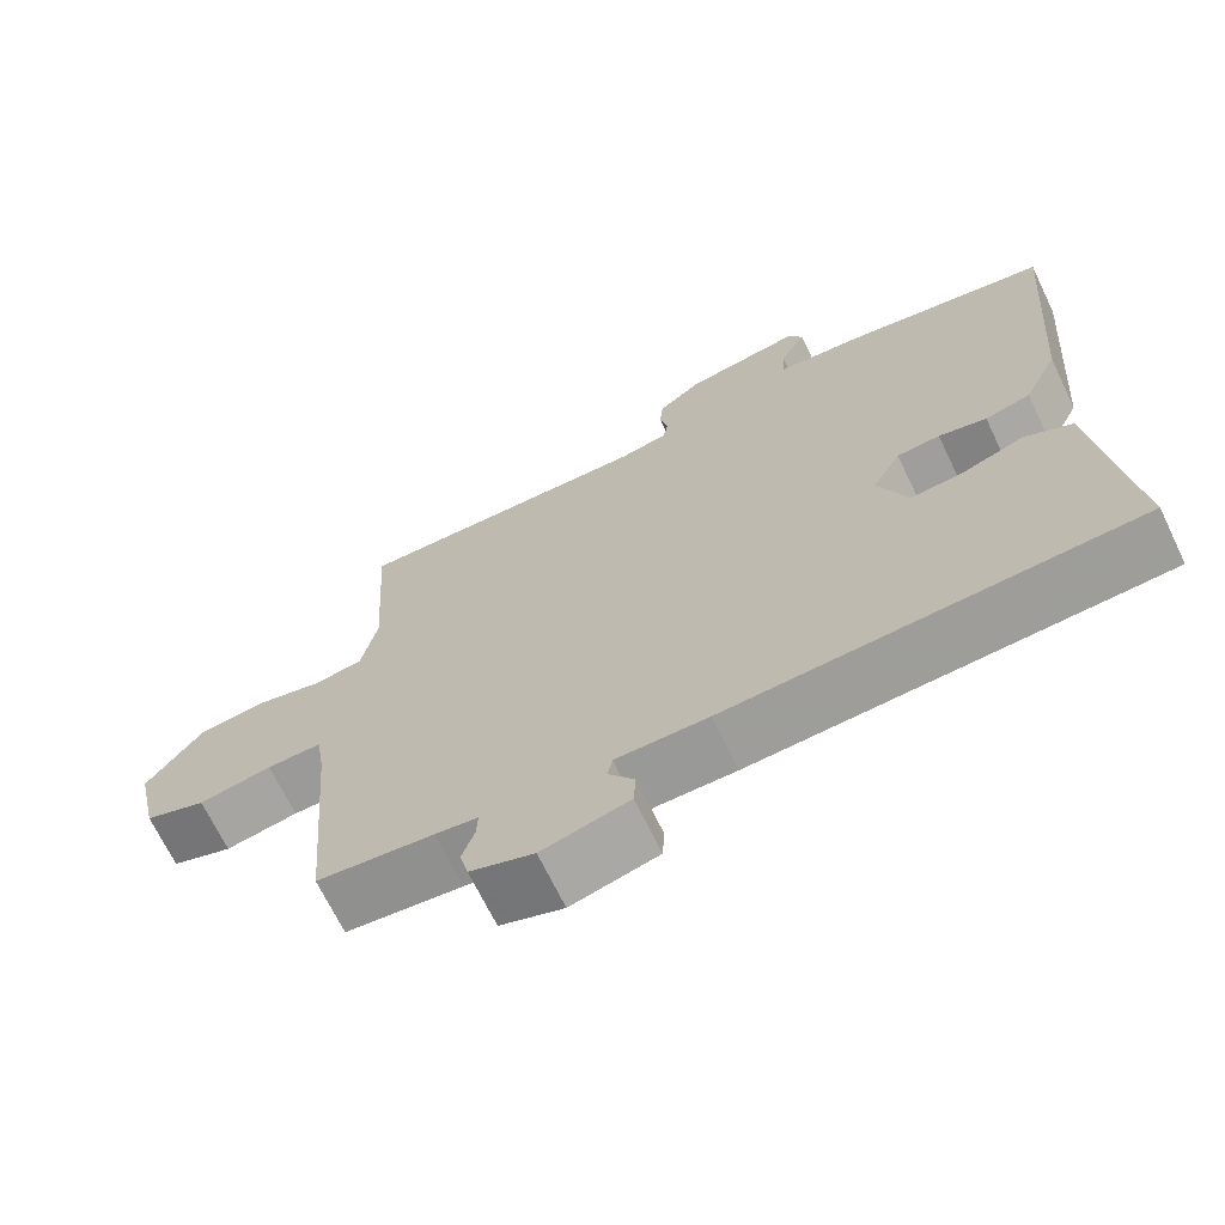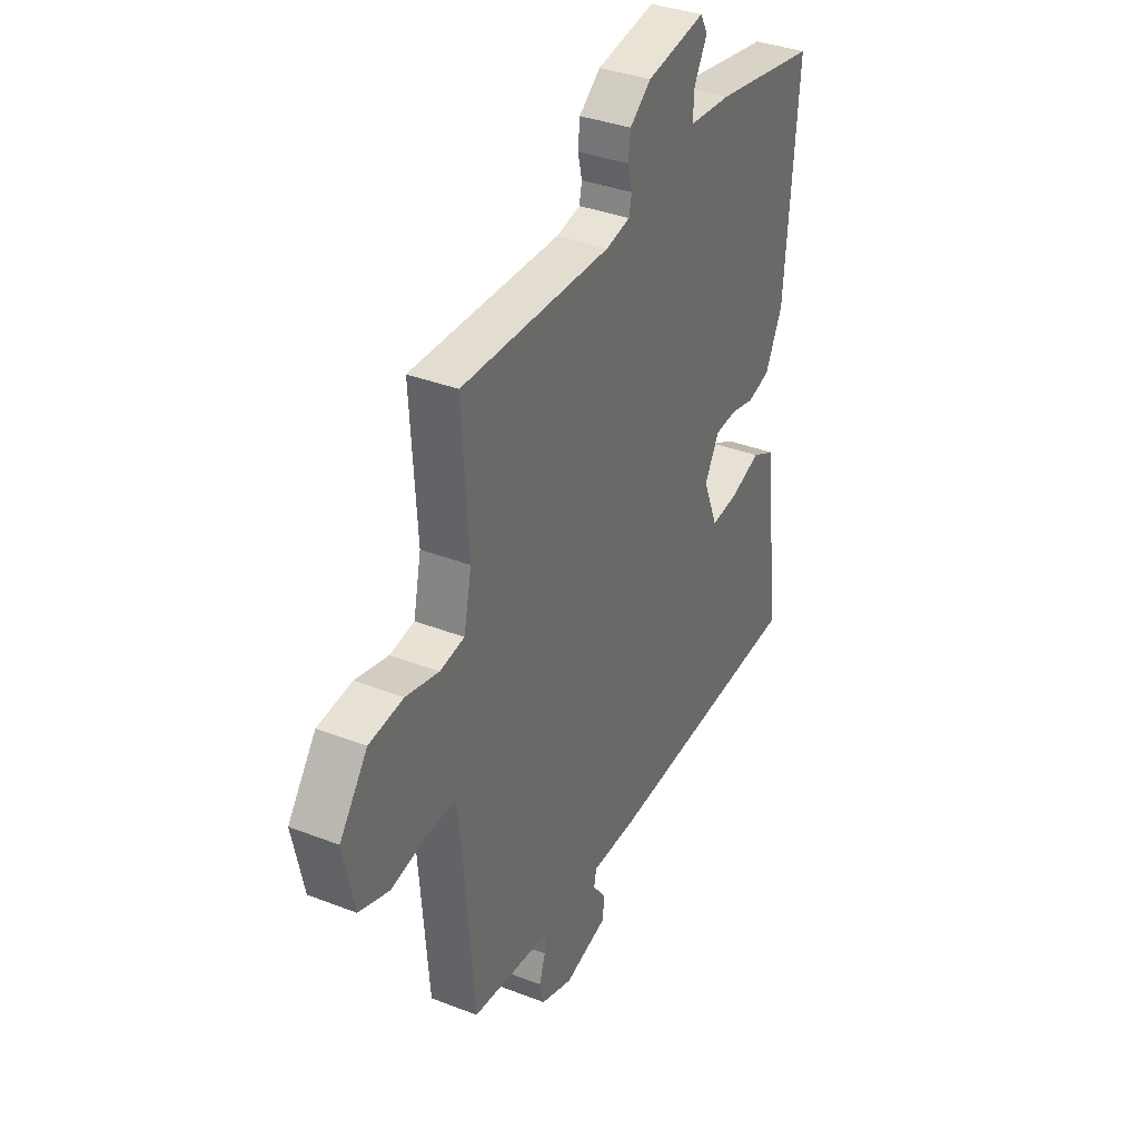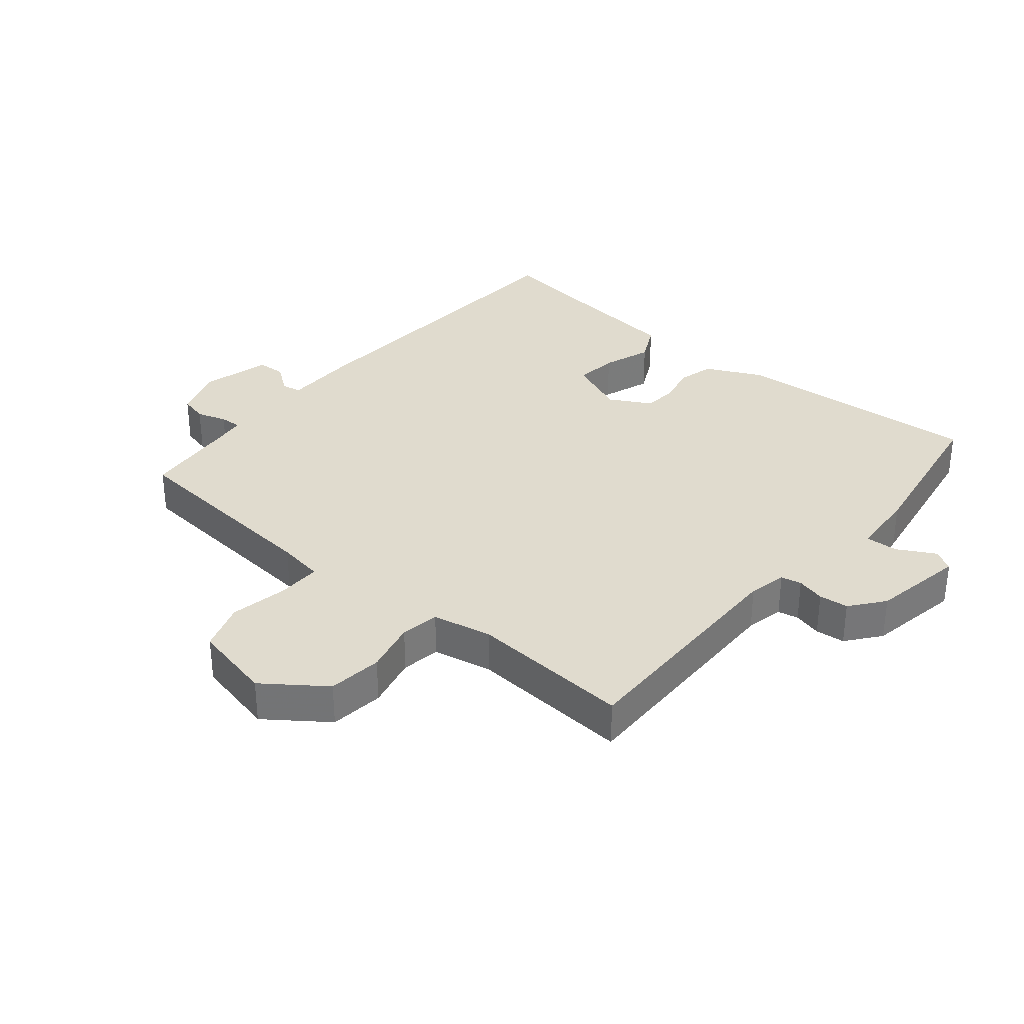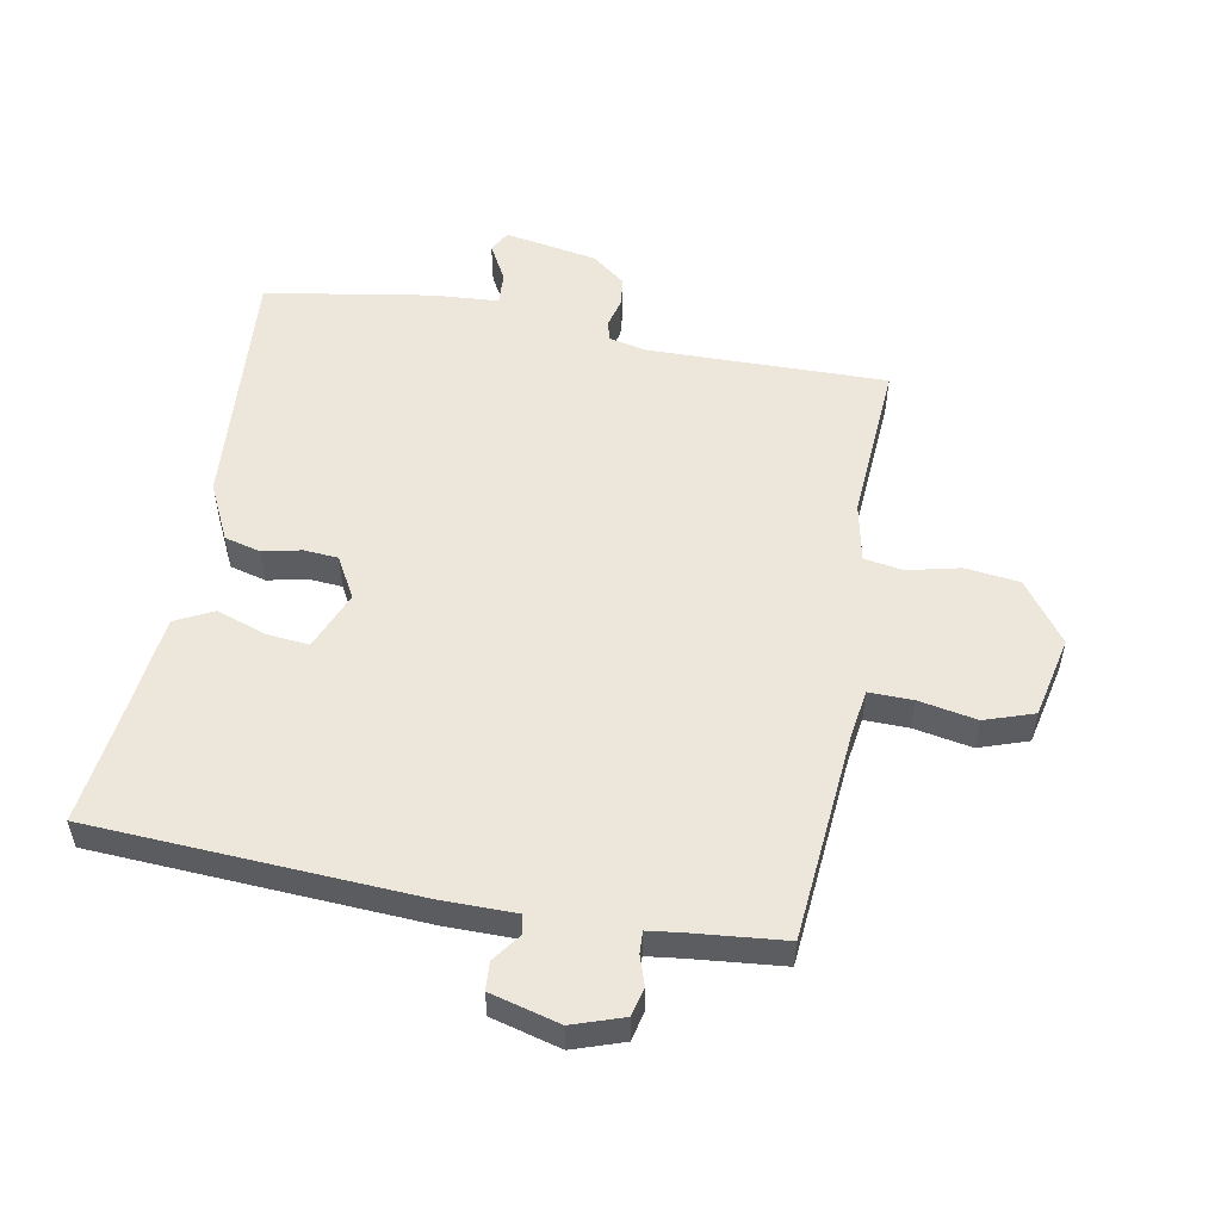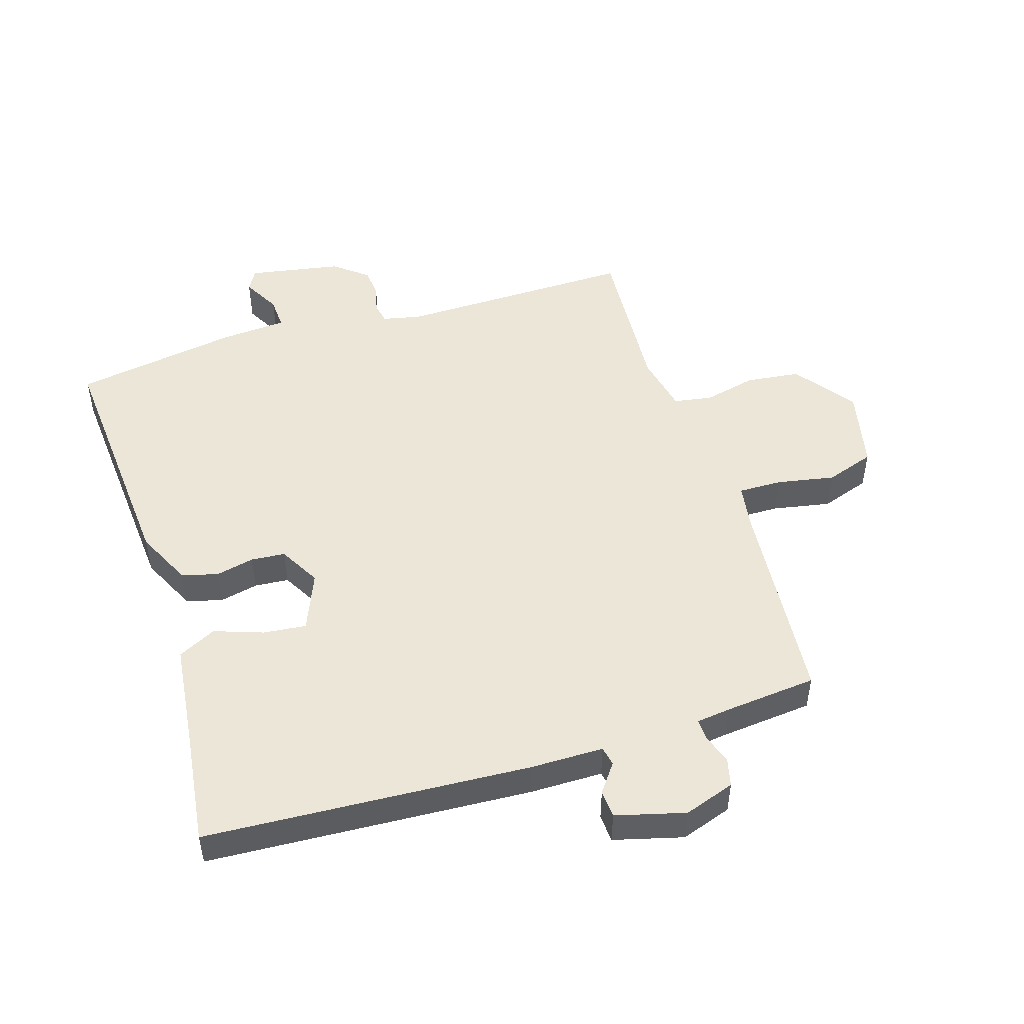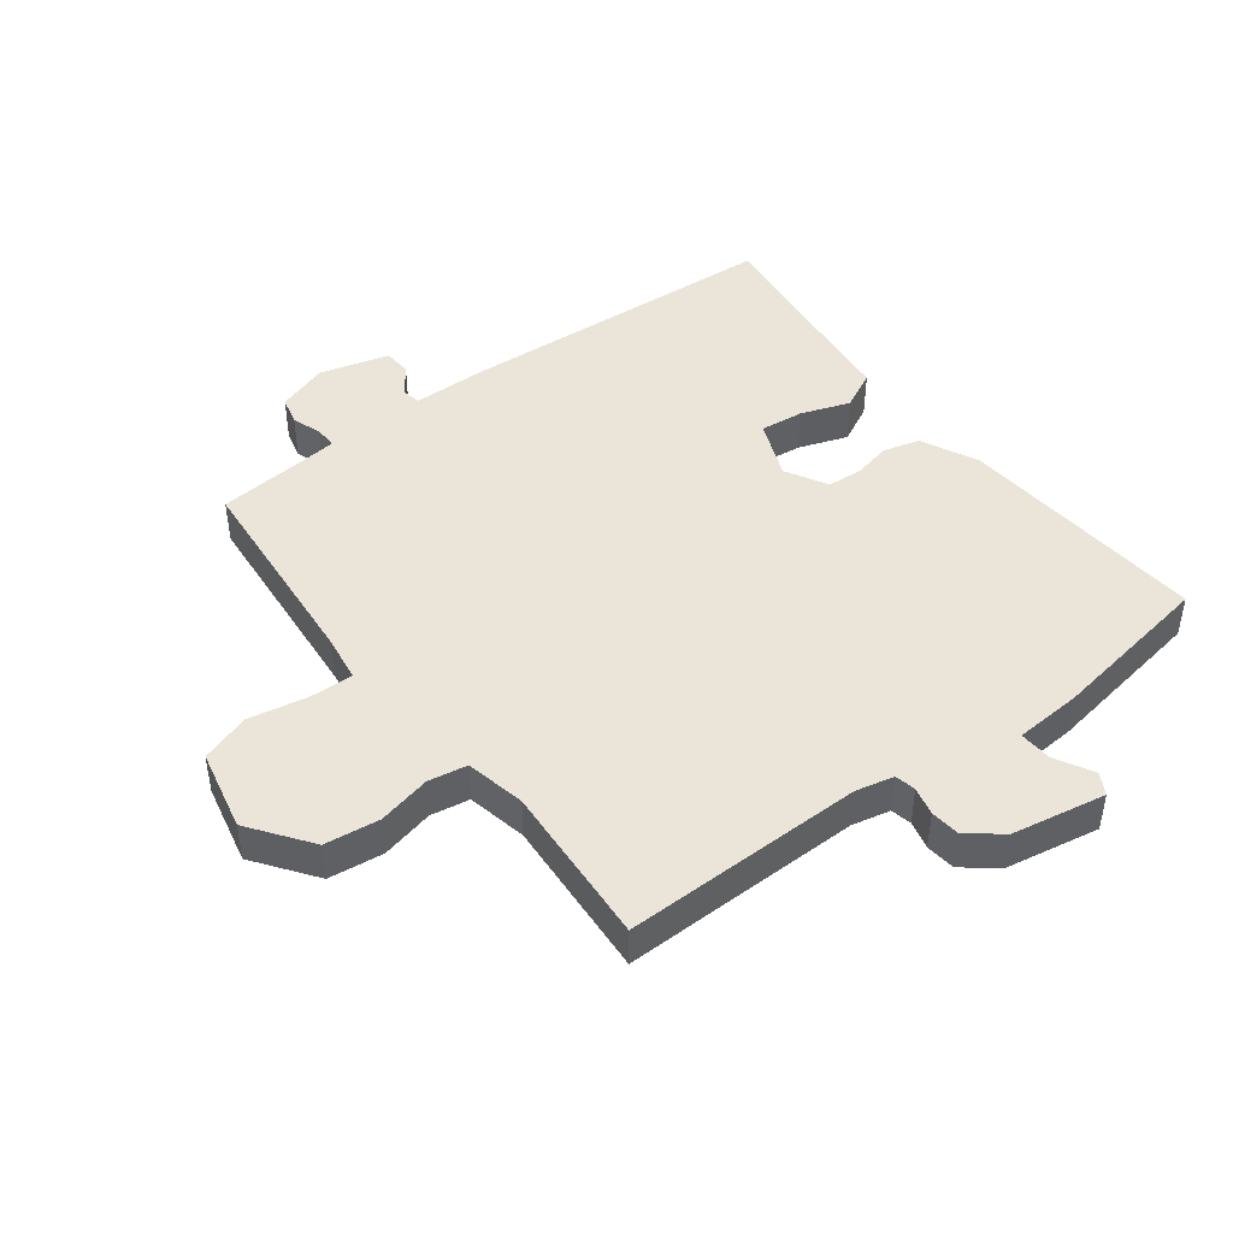
<metadata>
{"format":"obj","ext":"obj","renderer":"f3d","projection":"perspective","resolution":1024,"background":"white","views":[{"elev":-68.8,"azim":25.8,"up":"+Z"},{"elev":35.9,"azim":-63.0,"up":"+Z"},{"elev":33.5,"azim":-49.8,"up":"+Y"},{"elev":53.5,"azim":-169.3,"up":"+Y"},{"elev":49.3,"azim":162.9,"up":"+Y"},{"elev":44.9,"azim":-36.8,"up":"+Y"}]}
</metadata>
<code>
v -0.5 0.07 0.5
v -0.119 0.07 0.493
v -0.058 0.07 0.506
v -0.051 0.07 0.539
v -0.062 0.07 0.584
v -0.057 0.07 0.631
v -0.003 0.07 0.673
v 0.146 0.07 0.699
v 0.165 0.07 0.665
v 0.132 0.07 0.605
v 0.129 0.07 0.553
v 0.236 0.07 0.545
v 0.5 0.07 0.5
v 0.468 0.07 0.101
v 0.424 0.07 0.011
v 0.366 0.07 -0.004
v 0.305 0.07 0.01
v 0.25 0.07 0.006
v 0.213 0.07 -0.06
v 0.251 0.07 -0.154
v 0.32 0.07 -0.147
v 0.398 0.07 -0.12
v 0.459 0.07 -0.151
v 0.478 0.07 -0.322
v 0.5 0.07 -0.5
v -0.02 0.07 -0.527
v -0.137 0.07 -0.527
v -0.143 0.07 -0.558
v -0.11 0.07 -0.603
v -0.113 0.07 -0.648
v -0.224 0.07 -0.677
v -0.305 0.07 -0.649
v -0.316 0.07 -0.604
v -0.3 0.07 -0.557
v -0.298 0.07 -0.522
v -0.352 0.07 -0.515
v -0.5 0.07 -0.5
v -0.528 0.07 -0.162
v -0.539 0.07 -0.088
v -0.609 0.07 -0.089
v -0.702 0.07 -0.106
v -0.78 0.07 -0.079
v -0.808 0.07 0.051
v -0.737 0.07 0.147
v -0.65 0.07 0.157
v -0.566 0.07 0.137
v -0.504 0.07 0.147
v -0.484 0.07 0.242
v -0.5 0 0.5
v -0.119 0 0.493
v -0.058 0 0.506
v -0.051 0 0.539
v -0.062 0 0.584
v -0.057 0 0.631
v -0.003 0 0.673
v 0.146 0 0.699
v 0.165 0 0.665
v 0.132 0 0.605
v 0.129 0 0.553
v 0.236 0 0.545
v 0.5 0 0.5
v 0.468 0 0.101
v 0.424 0 0.011
v 0.366 0 -0.004
v 0.305 0 0.01
v 0.25 0 0.006
v 0.213 0 -0.06
v 0.251 0 -0.154
v 0.32 0 -0.147
v 0.398 0 -0.12
v 0.459 0 -0.151
v 0.478 0 -0.322
v 0.5 0 -0.5
v -0.02 0 -0.527
v -0.137 0 -0.527
v -0.143 0 -0.558
v -0.11 0 -0.603
v -0.113 0 -0.648
v -0.224 0 -0.677
v -0.305 0 -0.649
v -0.316 0 -0.604
v -0.3 0 -0.557
v -0.298 0 -0.522
v -0.352 0 -0.515
v -0.5 0 -0.5
v -0.528 0 -0.162
v -0.539 0 -0.088
v -0.609 0 -0.089
v -0.702 0 -0.106
v -0.78 0 -0.079
v -0.808 0 0.051
v -0.737 0 0.147
v -0.65 0 0.157
v -0.566 0 0.137
v -0.504 0 0.147
v -0.484 0 0.242
f 44 45 46
f 43 44 46
f 42 43 46
f 41 42 46
f 40 41 46
f 39 40 46 47
f 38 39 47 48
f 36 37 38 48
f 32 33 34
f 31 32 34
f 30 31 34
f 29 30 34
f 28 29 34
f 27 28 34 35
f 35 36 48
f 27 35 48
f 26 27 48
f 25 26 48
f 24 25 48
f 21 22 23 24
f 15 16 17
f 14 15 17
f 13 14 17
f 12 13 17
f 11 12 17
f 11 17 18
f 8 9 10
f 7 8 10
f 6 7 10
f 5 6 10
f 4 5 10
f 3 4 10 11
f 48 1 2
f 48 2 3
f 20 21 24
f 20 24 48
f 19 20 48 3
f 3 11 18 19
f 94 93 92
f 94 92 91
f 94 91 90
f 94 90 89
f 94 89 88
f 95 94 88 87
f 96 95 87 86
f 96 86 85 84
f 82 81 80
f 82 80 79
f 82 79 78
f 82 78 77
f 82 77 76
f 83 82 76 75
f 96 84 83
f 96 83 75
f 96 75 74
f 96 74 73
f 96 73 72
f 72 71 70 69
f 65 64 63
f 65 63 62
f 65 62 61
f 65 61 60
f 65 60 59
f 66 65 59
f 58 57 56
f 58 56 55
f 58 55 54
f 58 54 53
f 58 53 52
f 59 58 52 51
f 50 49 96
f 51 50 96
f 72 69 68
f 96 72 68
f 51 96 68 67
f 67 66 59 51
f 1 49 50 2
f 2 50 51 3
f 3 51 52 4
f 4 52 53 5
f 5 53 54 6
f 6 54 55 7
f 7 55 56 8
f 8 56 57 9
f 9 57 58 10
f 10 58 59 11
f 11 59 60 12
f 12 60 61 13
f 13 61 62 14
f 14 62 63 15
f 15 63 64 16
f 16 64 65 17
f 17 65 66 18
f 18 66 67 19
f 19 67 68 20
f 20 68 69 21
f 21 69 70 22
f 22 70 71 23
f 23 71 72 24
f 24 72 73 25
f 25 73 74 26
f 26 74 75 27
f 27 75 76 28
f 28 76 77 29
f 29 77 78 30
f 30 78 79 31
f 31 79 80 32
f 32 80 81 33
f 33 81 82 34
f 34 82 83 35
f 35 83 84 36
f 36 84 85 37
f 37 85 86 38
f 38 86 87 39
f 39 87 88 40
f 40 88 89 41
f 41 89 90 42
f 42 90 91 43
f 43 91 92 44
f 44 92 93 45
f 45 93 94 46
f 46 94 95 47
f 47 95 96 48
f 48 96 49 1

</code>
